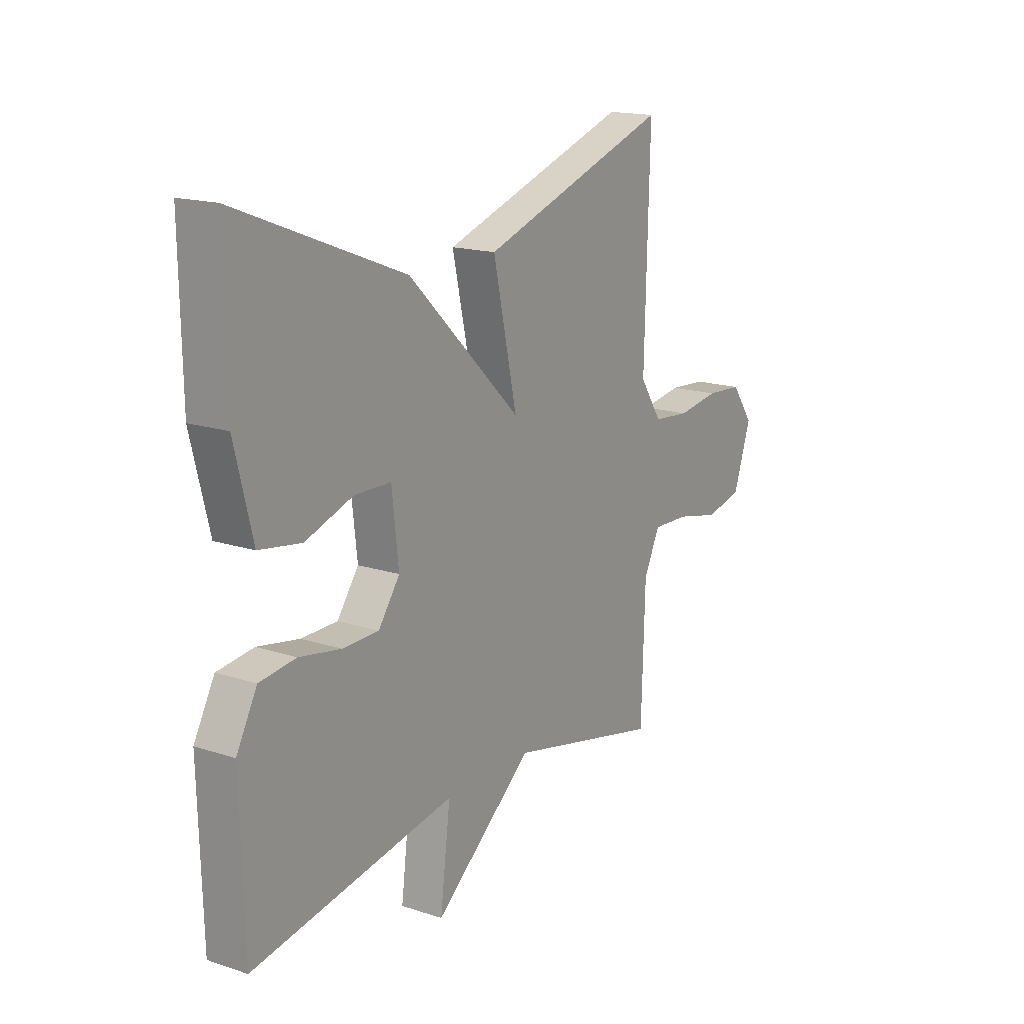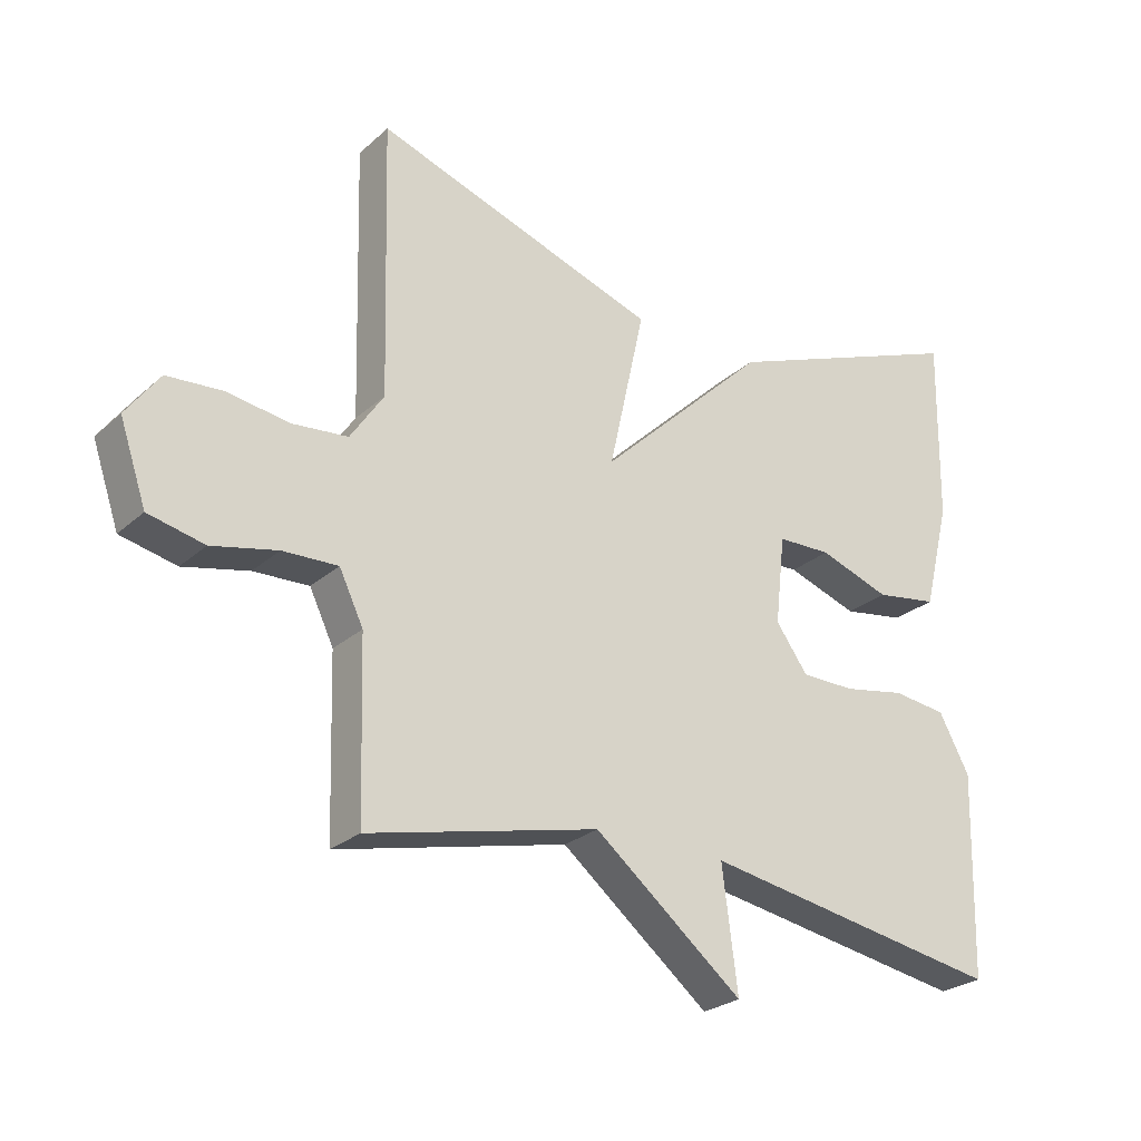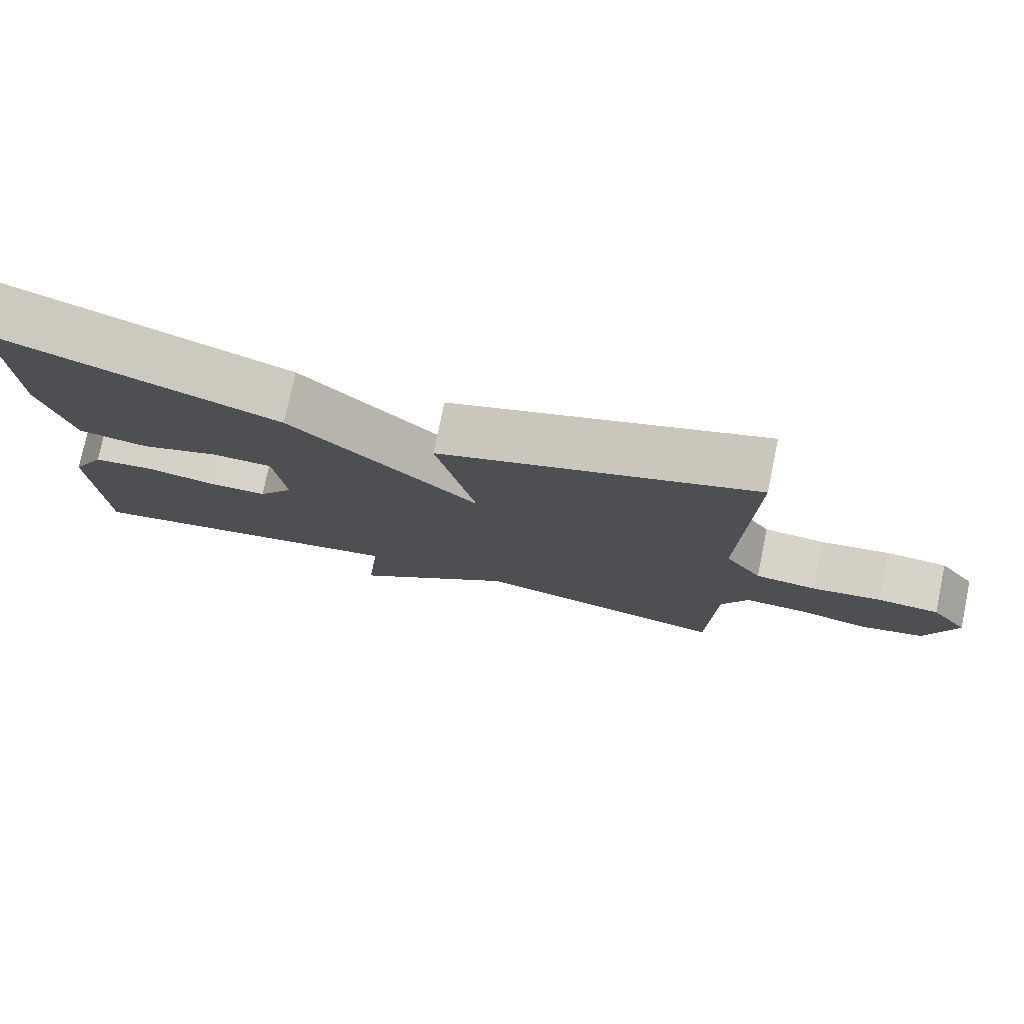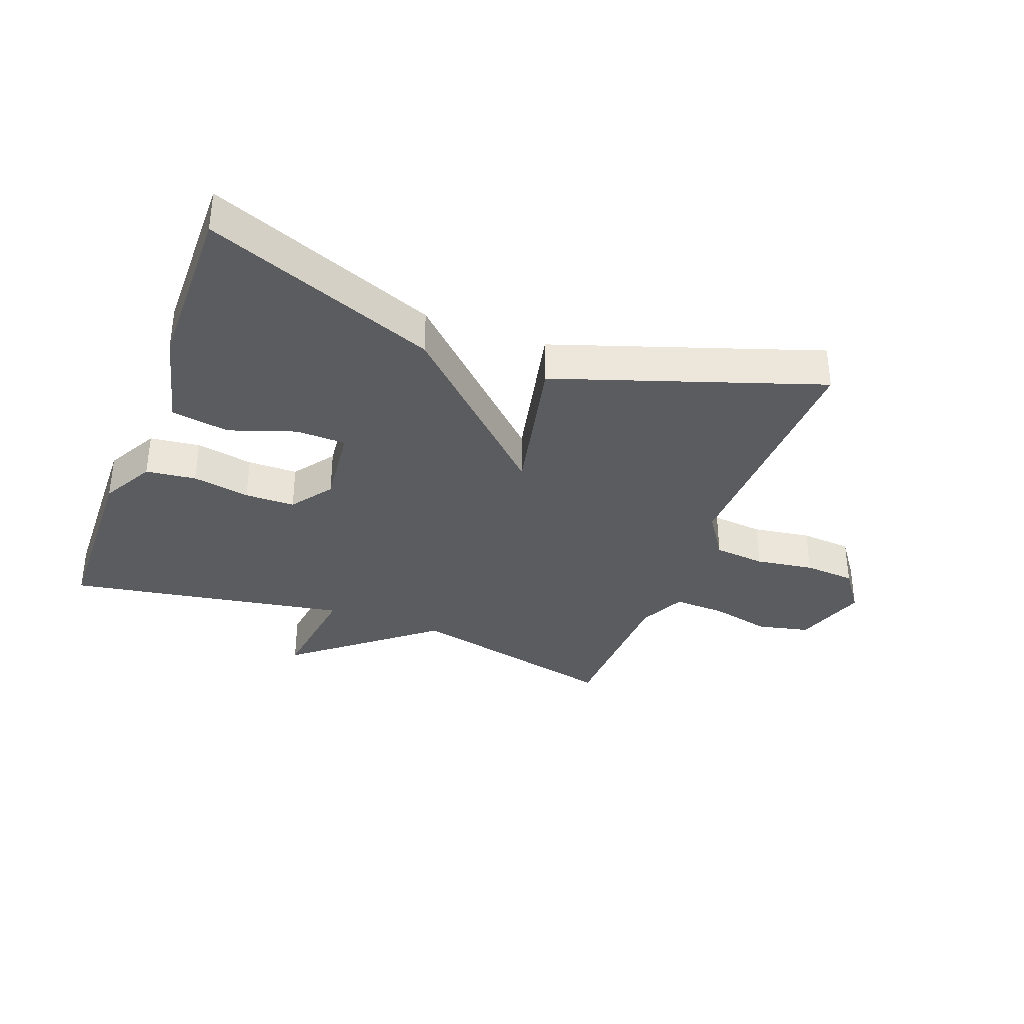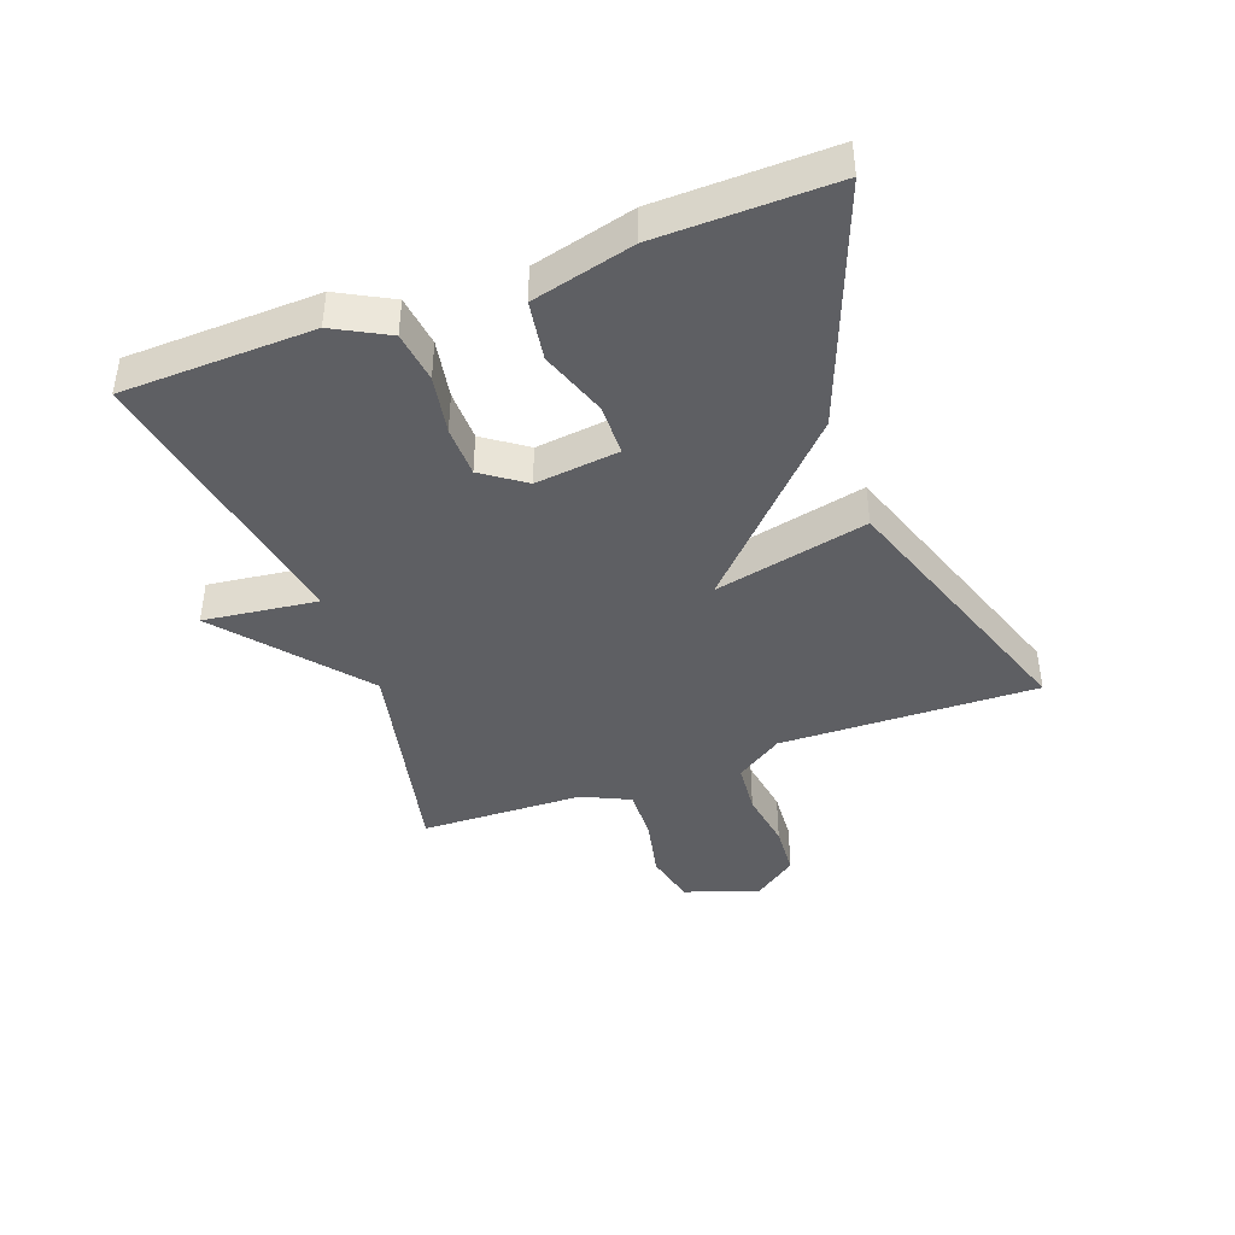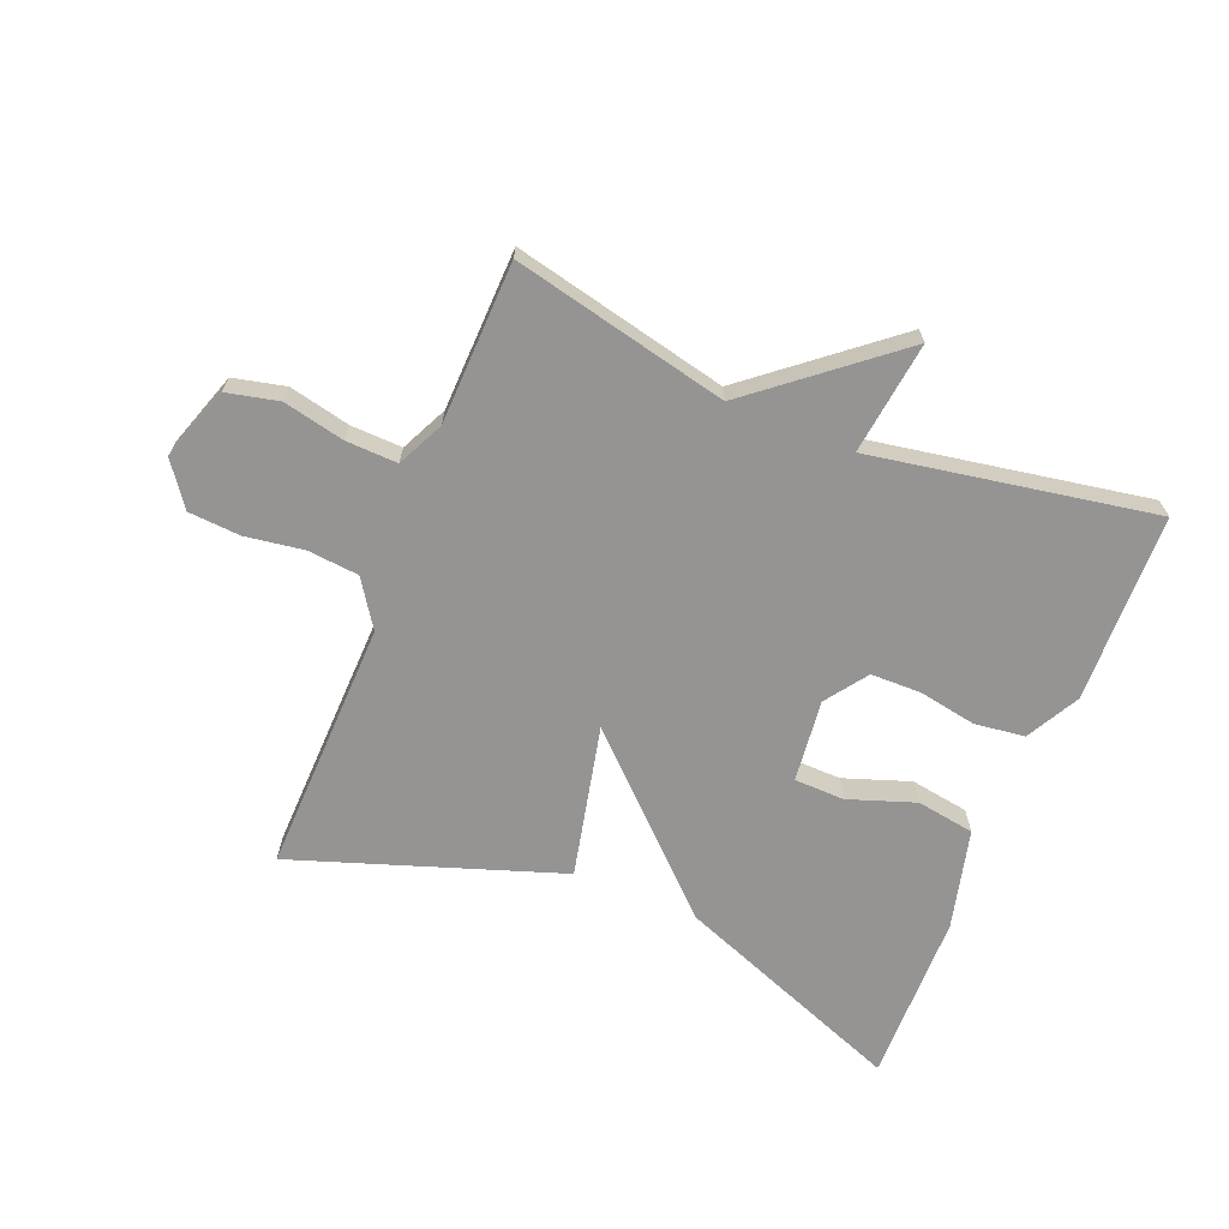
<metadata>
{"format":"obj","ext":"obj","renderer":"f3d","projection":"perspective","resolution":1024,"background":"white","views":[{"elev":16.8,"azim":-56.5,"up":"+Z"},{"elev":-25.8,"azim":143.9,"up":"+Z"},{"elev":77.1,"azim":11.8,"up":"+Z"},{"elev":-35.1,"azim":-20.7,"up":"+Y"},{"elev":-41.9,"azim":-69.6,"up":"+Y"},{"elev":-67.2,"azim":158.0,"up":"+Y"}]}
</metadata>
<code>
v -0.5 0.07 -0.5
v -0.508 0.07 -0.196
v -0.462 0.07 -0.111
v -0.381 0.07 -0.101
v -0.288 0.07 -0.118
v -0.207 0.07 -0.117
v -0.159 0.07 -0.05
v -0.174 0.07 0.083
v -0.255 0.07 0.085
v -0.362 0.07 0.048
v -0.456 0.07 0.063
v -0.496 0.07 0.224
v -0.5 0.07 0.5
v -0.127 0.07 0.355
v 0.127 0.07 0.111
v 0.073 0.07 0.355
v 0.5 0.07 0.5
v 0.489 0.07 0.091
v 0.539 0.07 0.016
v 0.622 0.07 0.008
v 0.716 0.07 0.022
v 0.799 0.07 0.016
v 0.849 0.07 -0.053
v 0.809 0.07 -0.171
v 0.725 0.07 -0.19
v 0.627 0.07 -0.168
v 0.544 0.07 -0.165
v 0.508 0.07 -0.24
v 0.5 0.07 -0.5
v 0.154 0.07 -0.421
v -0.069 0.07 -0.602
v -0.046 0.07 -0.421
v -0.5 0 -0.5
v -0.508 0 -0.196
v -0.462 0 -0.111
v -0.381 0 -0.101
v -0.288 0 -0.118
v -0.207 0 -0.117
v -0.159 0 -0.05
v -0.174 0 0.083
v -0.255 0 0.085
v -0.362 0 0.048
v -0.456 0 0.063
v -0.496 0 0.224
v -0.5 0 0.5
v -0.127 0 0.355
v 0.127 0 0.111
v 0.073 0 0.355
v 0.5 0 0.5
v 0.489 0 0.091
v 0.539 0 0.016
v 0.622 0 0.008
v 0.716 0 0.022
v 0.799 0 0.016
v 0.849 0 -0.053
v 0.809 0 -0.171
v 0.725 0 -0.19
v 0.627 0 -0.168
v 0.544 0 -0.165
v 0.508 0 -0.24
v 0.5 0 -0.5
v 0.154 0 -0.421
v -0.069 0 -0.602
v -0.046 0 -0.421
f 30 31 32
f 28 29 30
f 27 28 30 32
f 24 25 26
f 23 24 26
f 22 23 26
f 21 22 26
f 20 21 26
f 19 20 26 27
f 27 32 1
f 19 27 1
f 18 19 1
f 15 16 17 18
f 12 13 14
f 11 12 14
f 10 11 14
f 9 10 14
f 8 9 14 15
f 7 8 15 18
f 3 4 5
f 2 3 5
f 1 2 5
f 1 5 6
f 18 1 6
f 6 7 18
f 64 63 62
f 62 61 60
f 64 62 60 59
f 58 57 56
f 58 56 55
f 58 55 54
f 58 54 53
f 58 53 52
f 59 58 52 51
f 33 64 59
f 33 59 51
f 33 51 50
f 50 49 48 47
f 46 45 44
f 46 44 43
f 46 43 42
f 46 42 41
f 47 46 41 40
f 50 47 40 39
f 37 36 35
f 37 35 34
f 37 34 33
f 38 37 33
f 38 33 50
f 50 39 38
f 1 33 34 2
f 2 34 35 3
f 3 35 36 4
f 4 36 37 5
f 5 37 38 6
f 6 38 39 7
f 7 39 40 8
f 8 40 41 9
f 9 41 42 10
f 10 42 43 11
f 11 43 44 12
f 12 44 45 13
f 13 45 46 14
f 14 46 47 15
f 15 47 48 16
f 16 48 49 17
f 17 49 50 18
f 18 50 51 19
f 19 51 52 20
f 20 52 53 21
f 21 53 54 22
f 22 54 55 23
f 23 55 56 24
f 24 56 57 25
f 25 57 58 26
f 26 58 59 27
f 27 59 60 28
f 28 60 61 29
f 29 61 62 30
f 30 62 63 31
f 31 63 64 32
f 32 64 33 1

</code>
